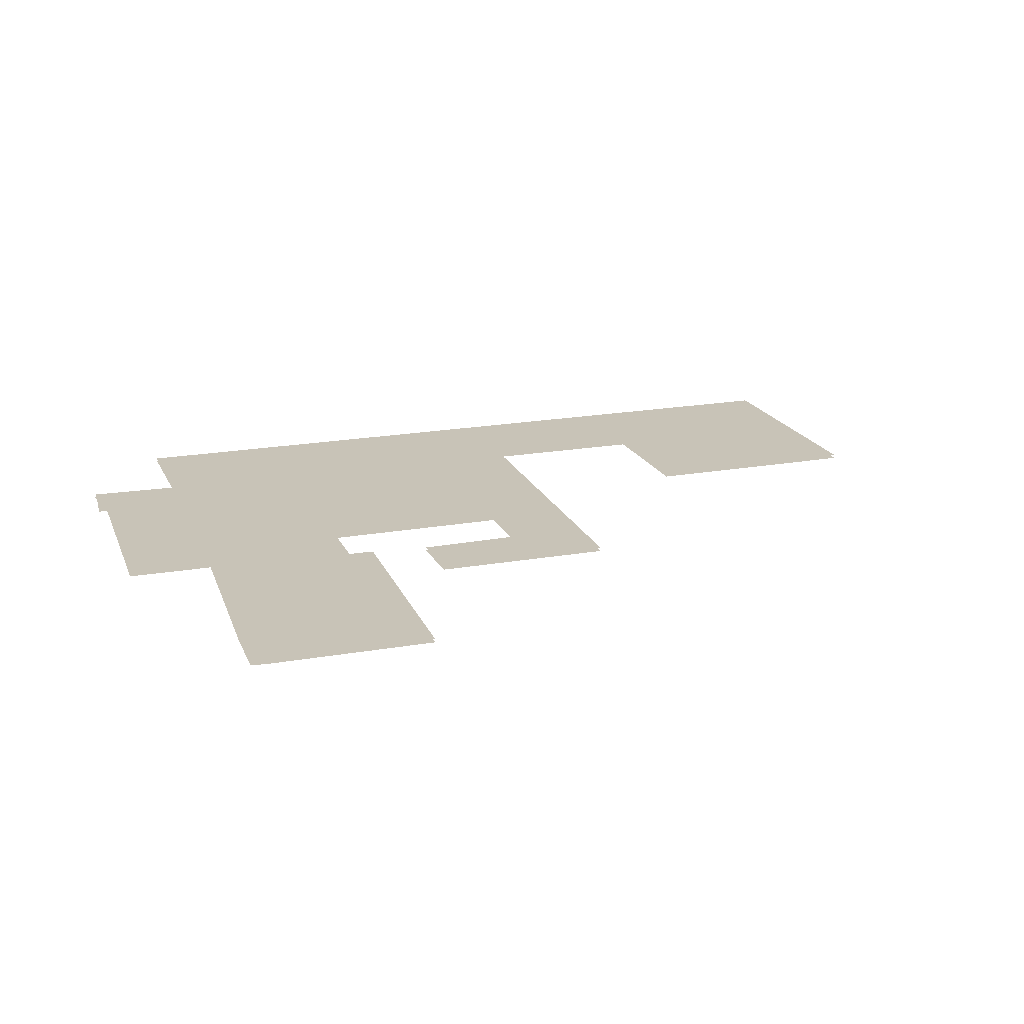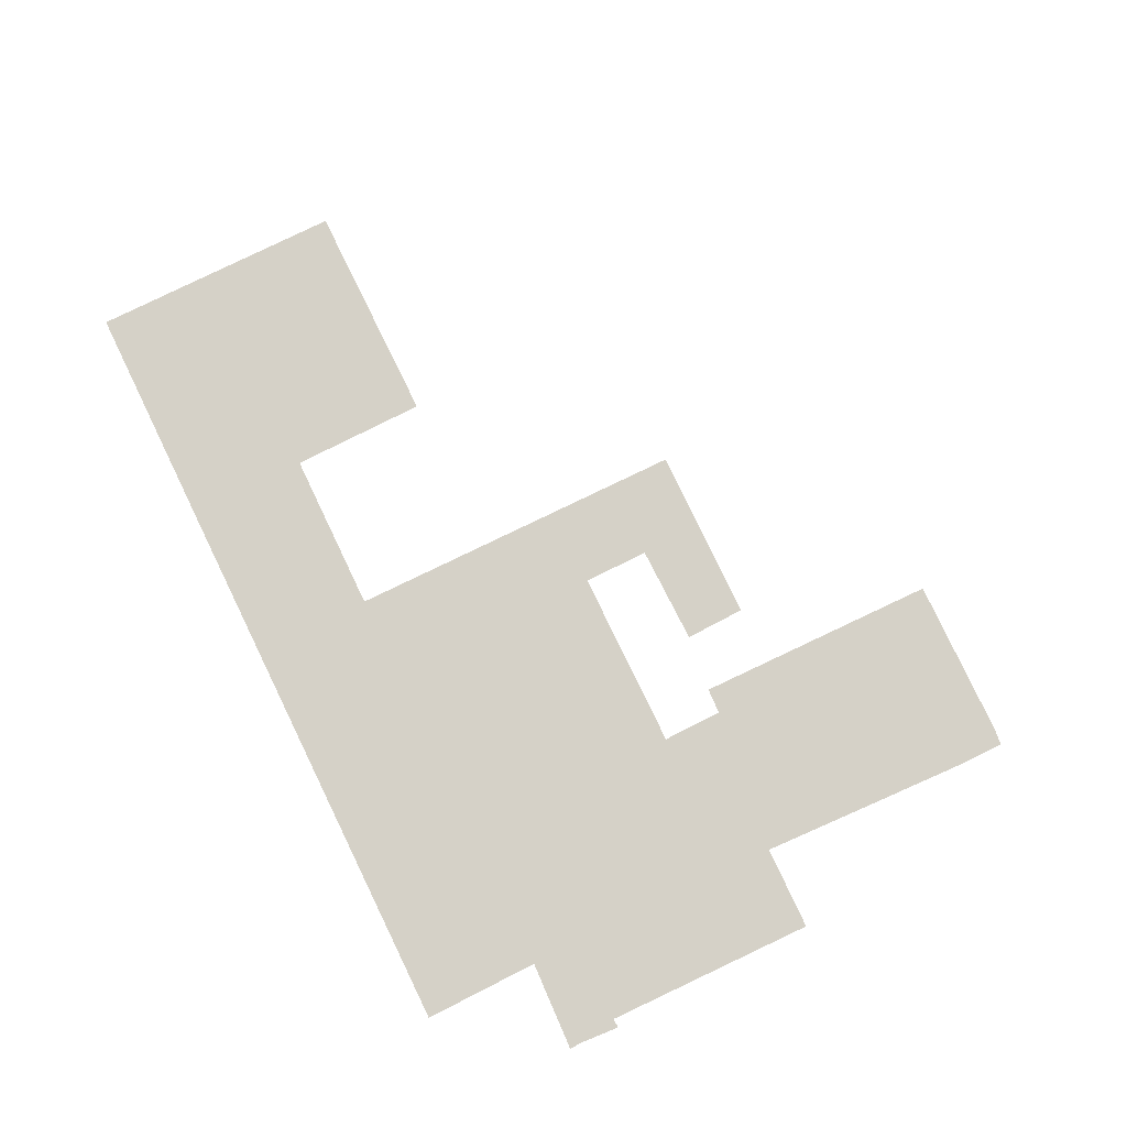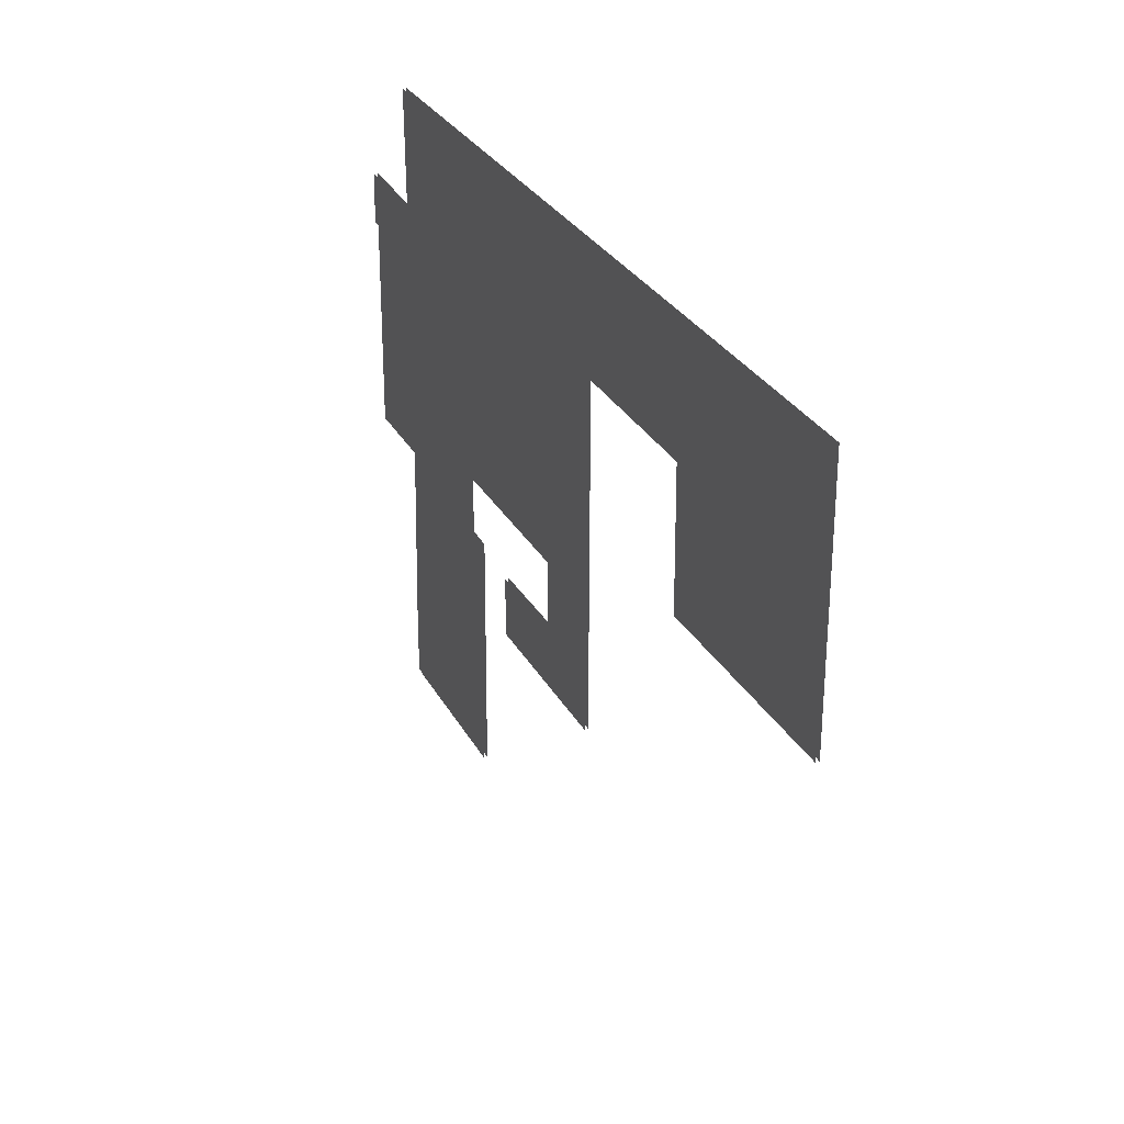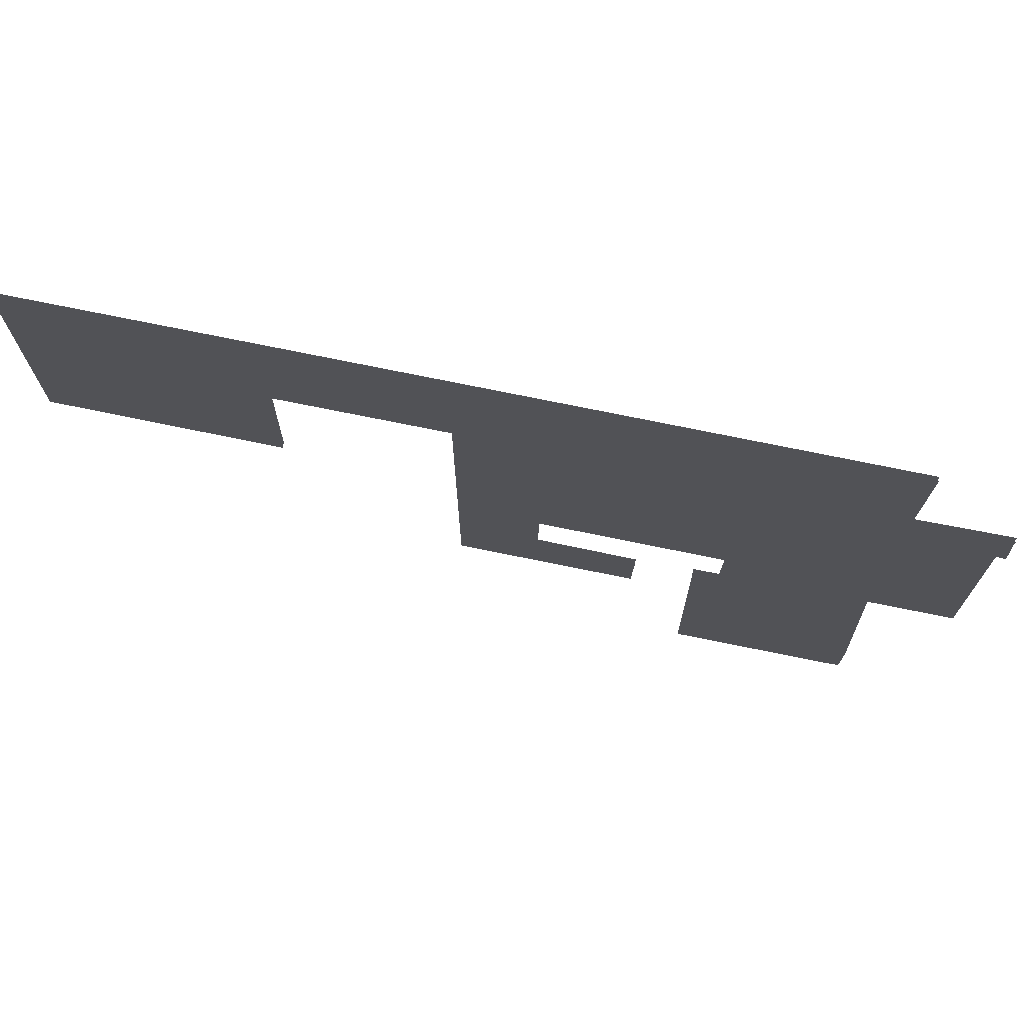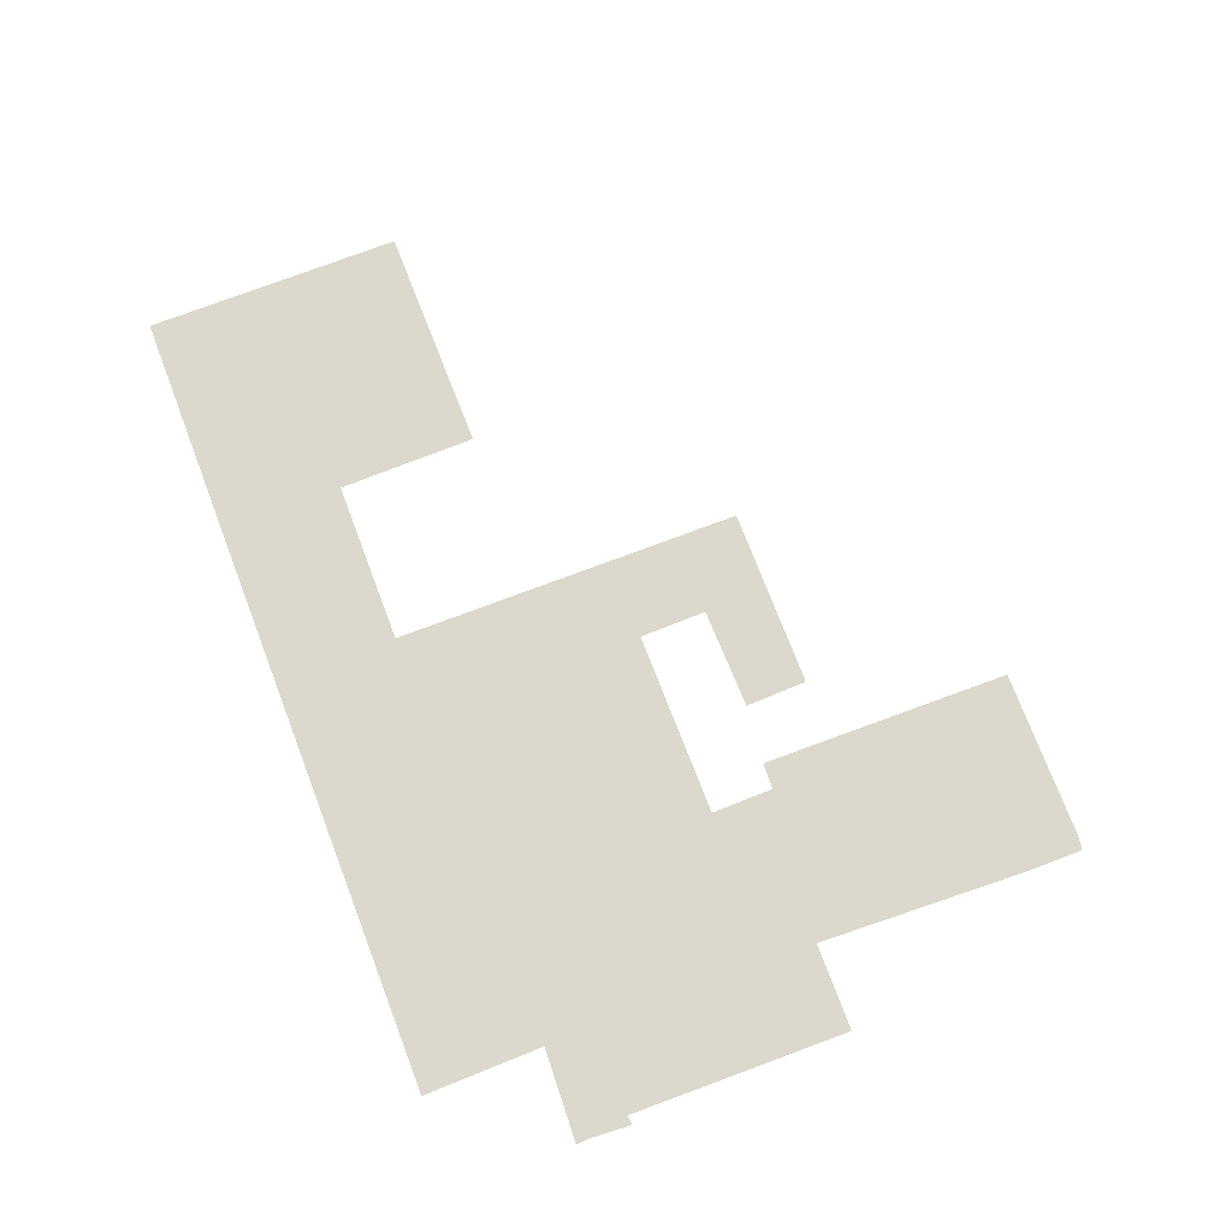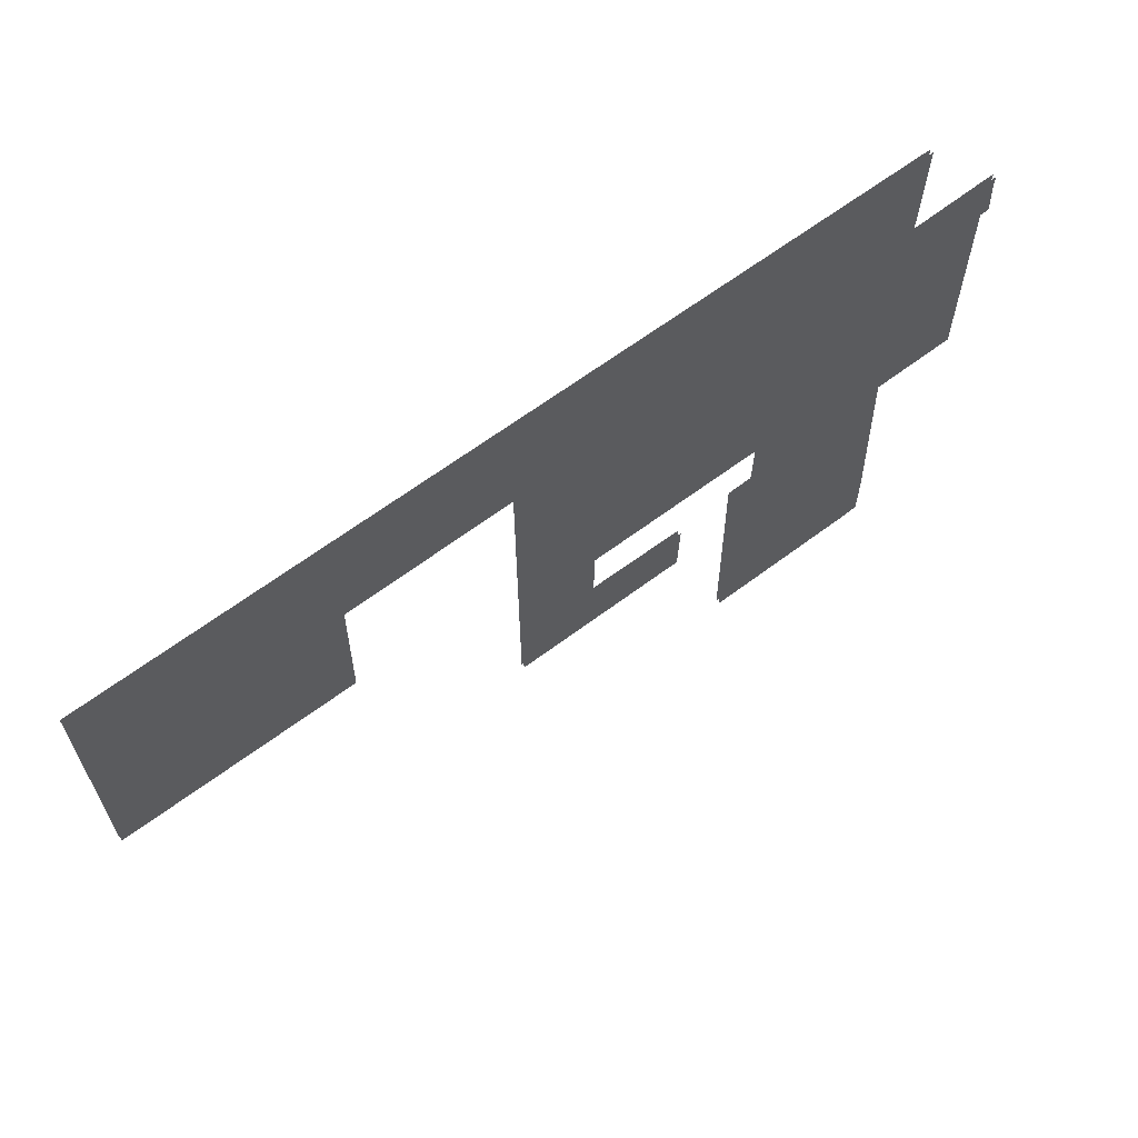
<metadata>
{"format":"obj","ext":"obj","renderer":"f3d","projection":"perspective","resolution":1024,"background":"white","views":[{"elev":19.7,"azim":-18.6,"up":"+Z"},{"elev":79.5,"azim":-115.9,"up":"+Z"},{"elev":29.7,"azim":65.7,"up":"+Y"},{"elev":72.7,"azim":-168.3,"up":"+Y"},{"elev":72.5,"azim":-111.0,"up":"+Z"},{"elev":65.3,"azim":143.2,"up":"+Y"}]}
</metadata>
<code>
o floor_17
v 85.53 -11.43 0
v 85.53 -11.43 -0.1
v 85.56 -11.71 0
v 85.56 -11.71 -0.1
v 85.48 -12.9 0
v 85.48 -12.9 -0.1
v 85.74 -12.87 0
v 85.74 -12.87 -0.1
v 85.66 -18.91 0
v 85.66 -18.91 -0.1
v 88.03 -18.94 0
v 88.03 -18.94 -0.1
v 87.8 -24.77 0
v 87.8 -24.77 -0.1
v 87.8 -26.29 0
v 87.8 -26.29 -0.1
v 88.21 -26.34 0
v 88.21 -26.34 -0.1
v 92.81 -26.39 0
v 92.81 -26.39 -0.1
v 92.88 -19.45 0
v 92.88 -19.45 -0.1
v 92.16 -19.43 0
v 92.16 -19.43 -0.1
v 92.14 -17.7 0
v 92.14 -17.7 -0.1
v 97.3 -17.7 0
v 97.3 -17.7 -0.1
v 97.32 -19.58 0
v 97.32 -19.58 -0.1
v 94.51 -19.63 0
v 94.51 -19.63 -0.1
v 94.56 -21.33 0
v 94.56 -21.33 -0.1
v 99.54 -21.36 0
v 99.54 -21.36 -0.1
v 99.57 -11.58 0
v 99.57 -11.58 -0.1
v 104.2 -11.61 0
v 104.2 -11.61 -0.1
v 104.2 -15.45 0
v 104.2 -15.45 -0.1
v 110.6 -15.43 0
v 110.6 -15.43 -0.1
v 110.6 -8.201 0
v 110.6 -8.201 -0.1
v 104.2 -8.201 0
v 104.2 -8.201 -0.1
v 88.03 -8.227 0
v 88.03 -8.227 -0.1
v 88.09 -11.53 0
v 88.09 -11.53 -0.1
v 92.88 -20 0
v 92.88 -20 -0.1
v 99.55 -16.97 0
v 99.55 -16.97 -0.1
f 3 51 1
f 2 52 4
f 51 37 49
f 50 38 52
f 37 47 49
f 50 48 38
f 37 39 47
f 48 40 38
f 39 45 47
f 48 46 40
f 39 43 45
f 46 44 40
f 19 53 23
f 24 54 20
f 23 13 19
f 20 14 24
f 13 17 19
f 20 18 14
f 13 15 17
f 18 16 14
f 11 7 9
f 10 8 12
f 7 3 5
f 6 4 8
f 7 51 3
f 4 52 8
f 7 11 51
f 52 12 8
f 11 25 51
f 52 26 12
f 25 37 51
f 52 38 26
f 25 27 37
f 38 28 26
f 55 37 27
f 28 38 56
f 41 43 39
f 40 44 42
f 35 55 27
f 28 56 36
f 27 29 35
f 36 30 28
f 29 33 35
f 36 34 30
f 29 31 33
f 34 32 30
f 21 23 53
f 54 24 22
f 25 11 23
f 24 12 26
f 11 13 23
f 24 14 12

</code>
